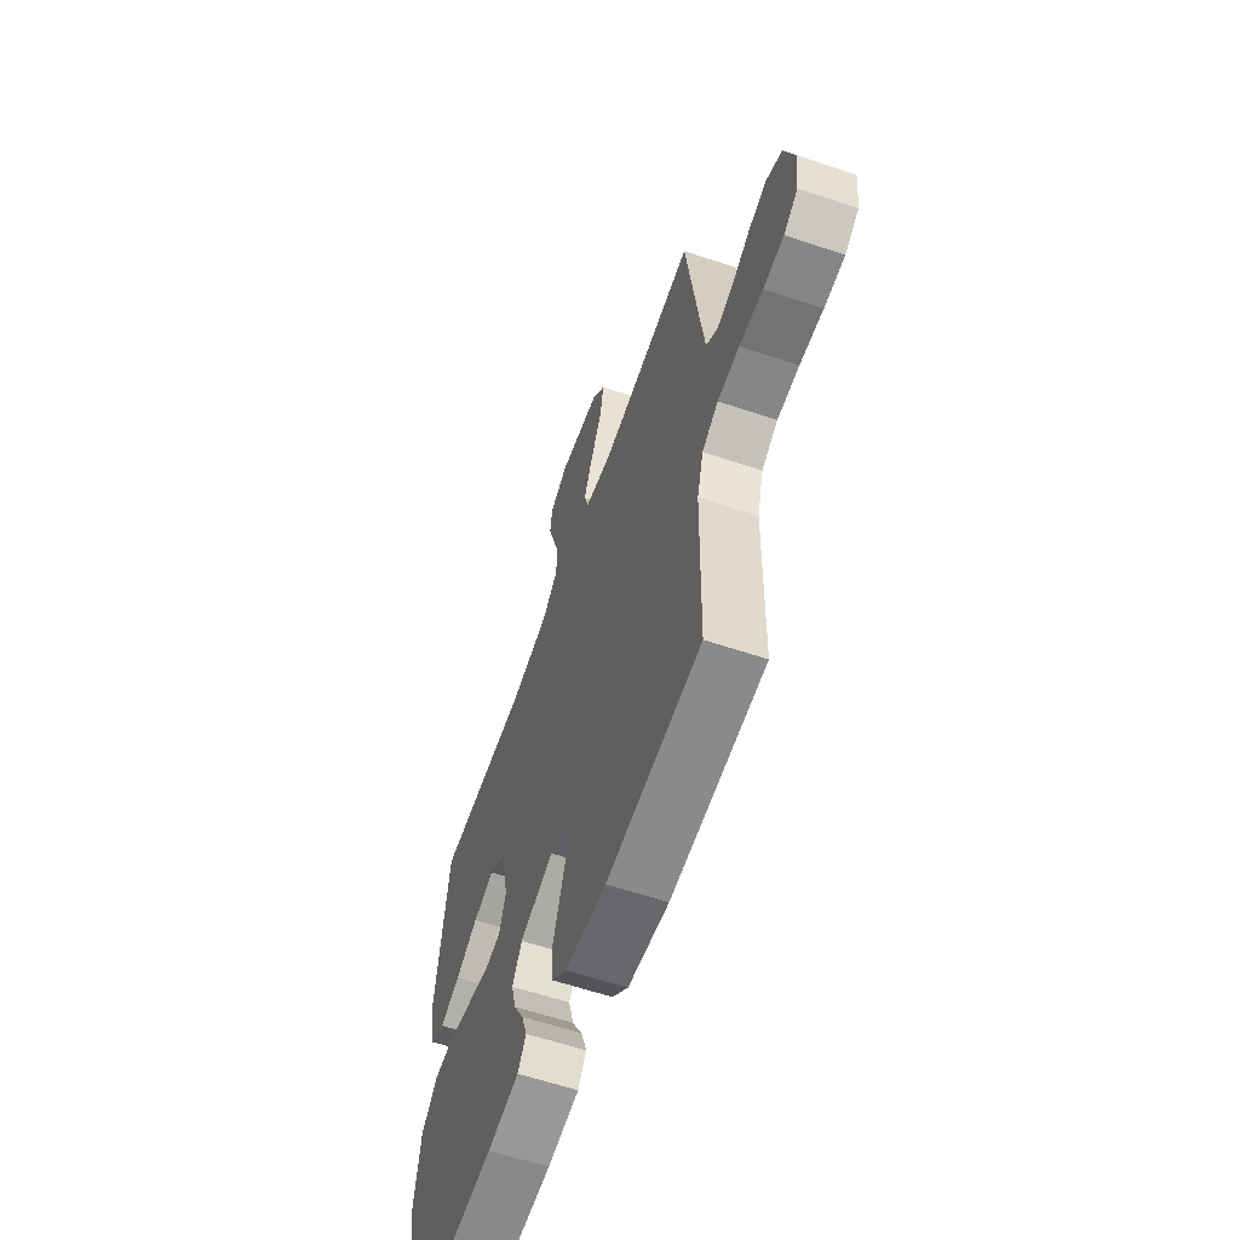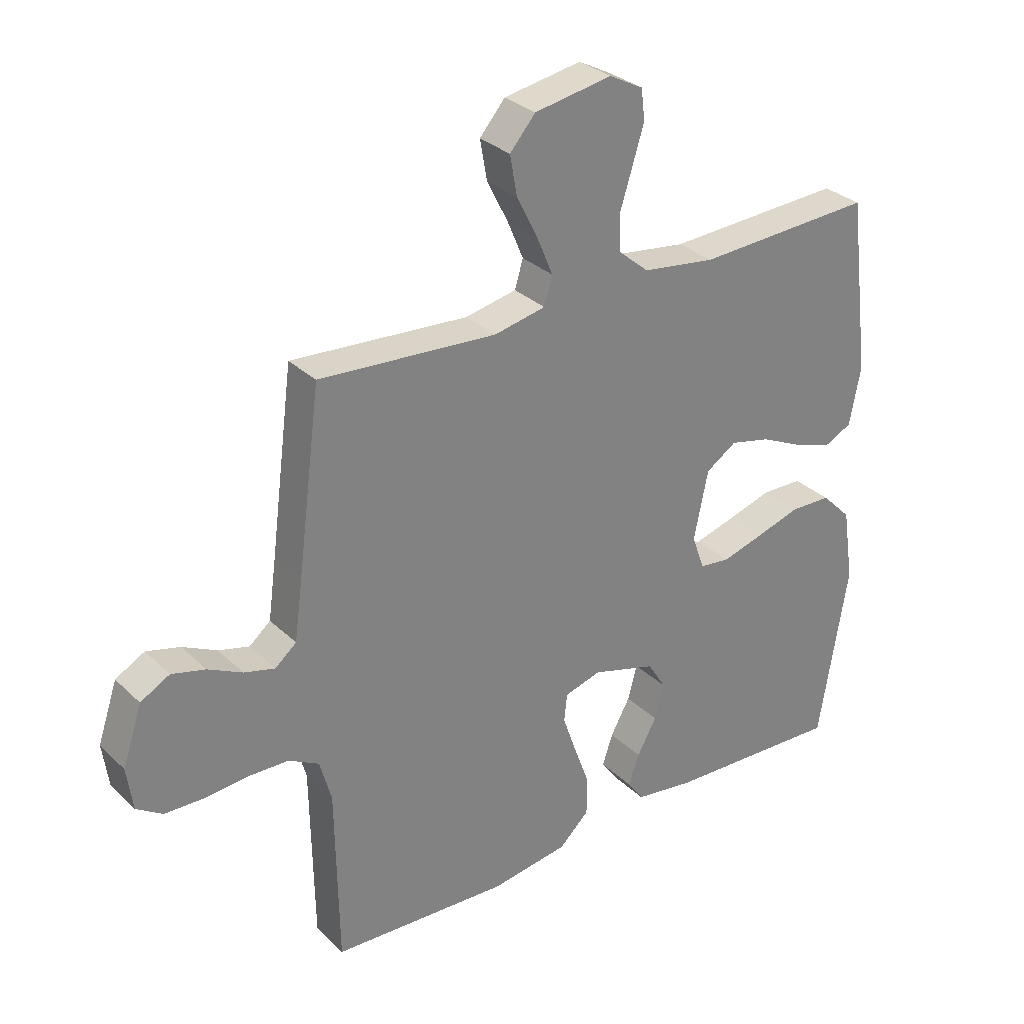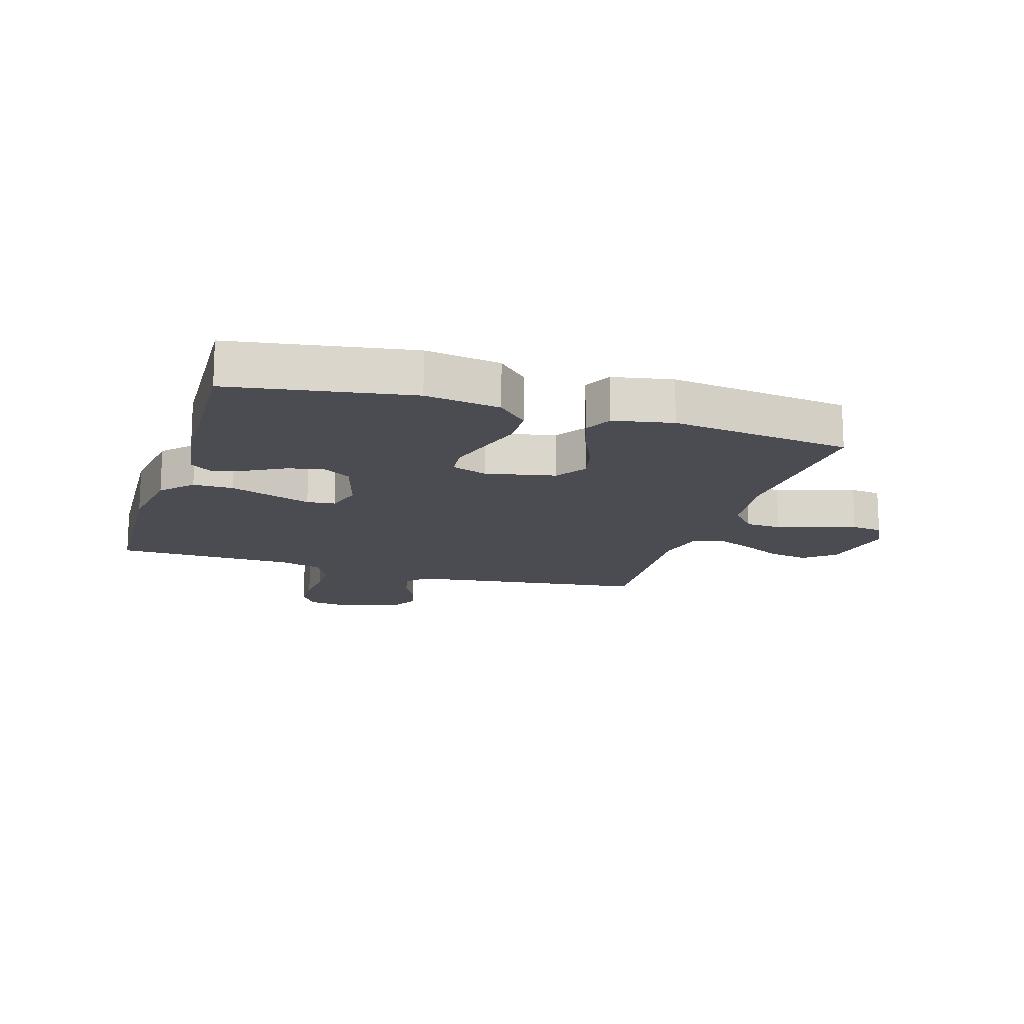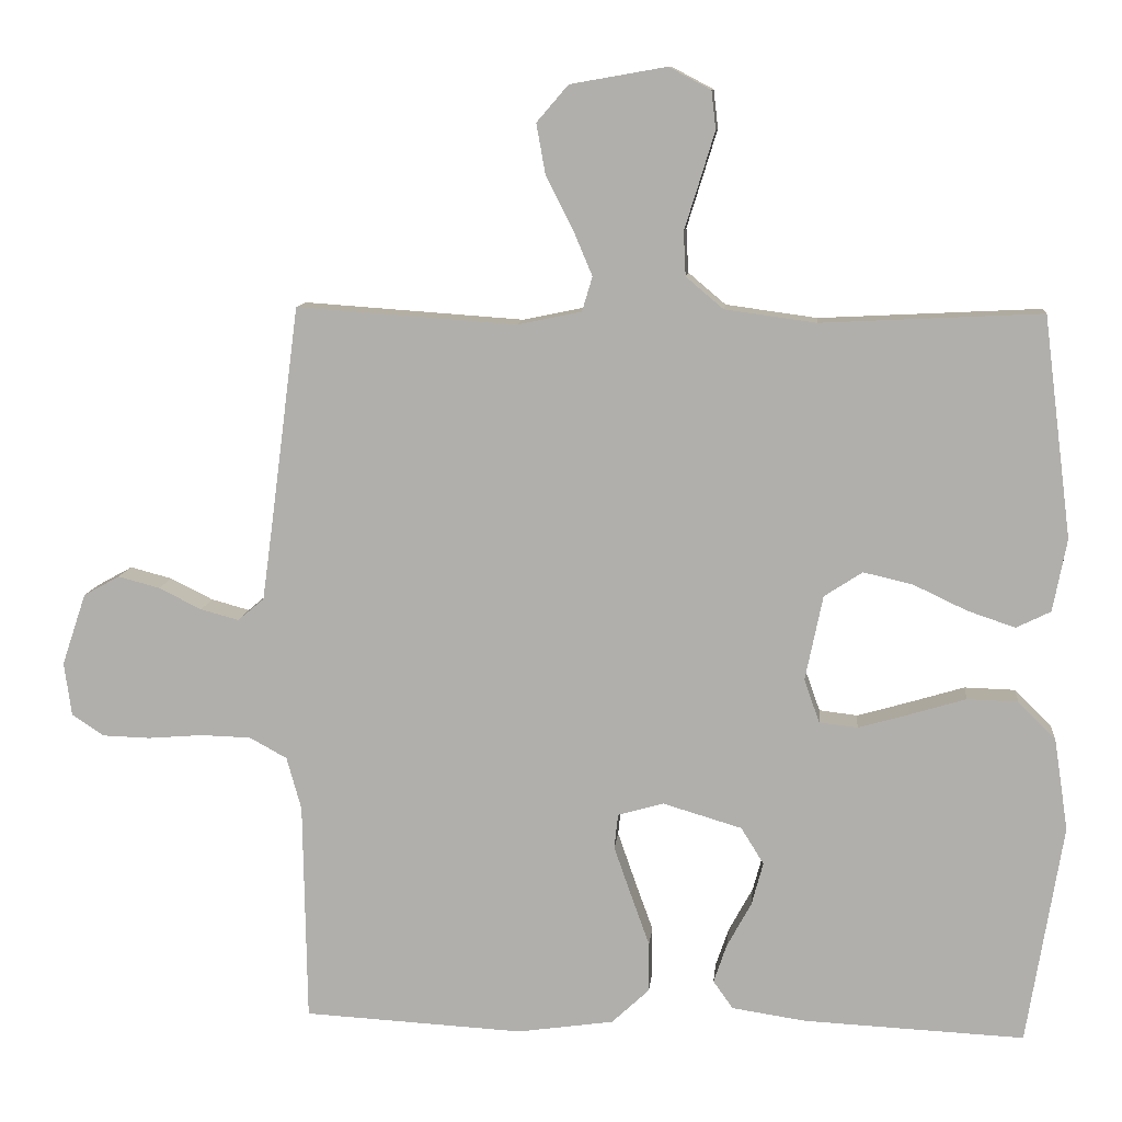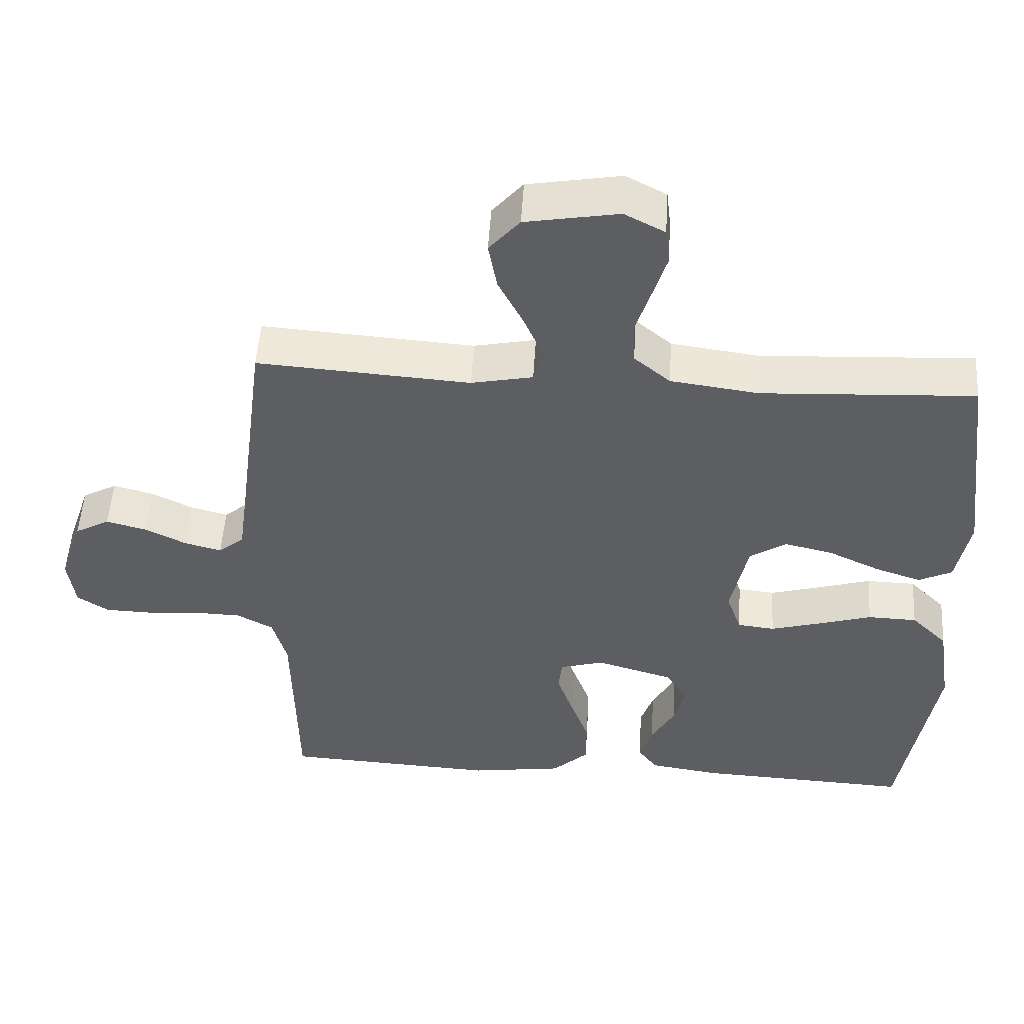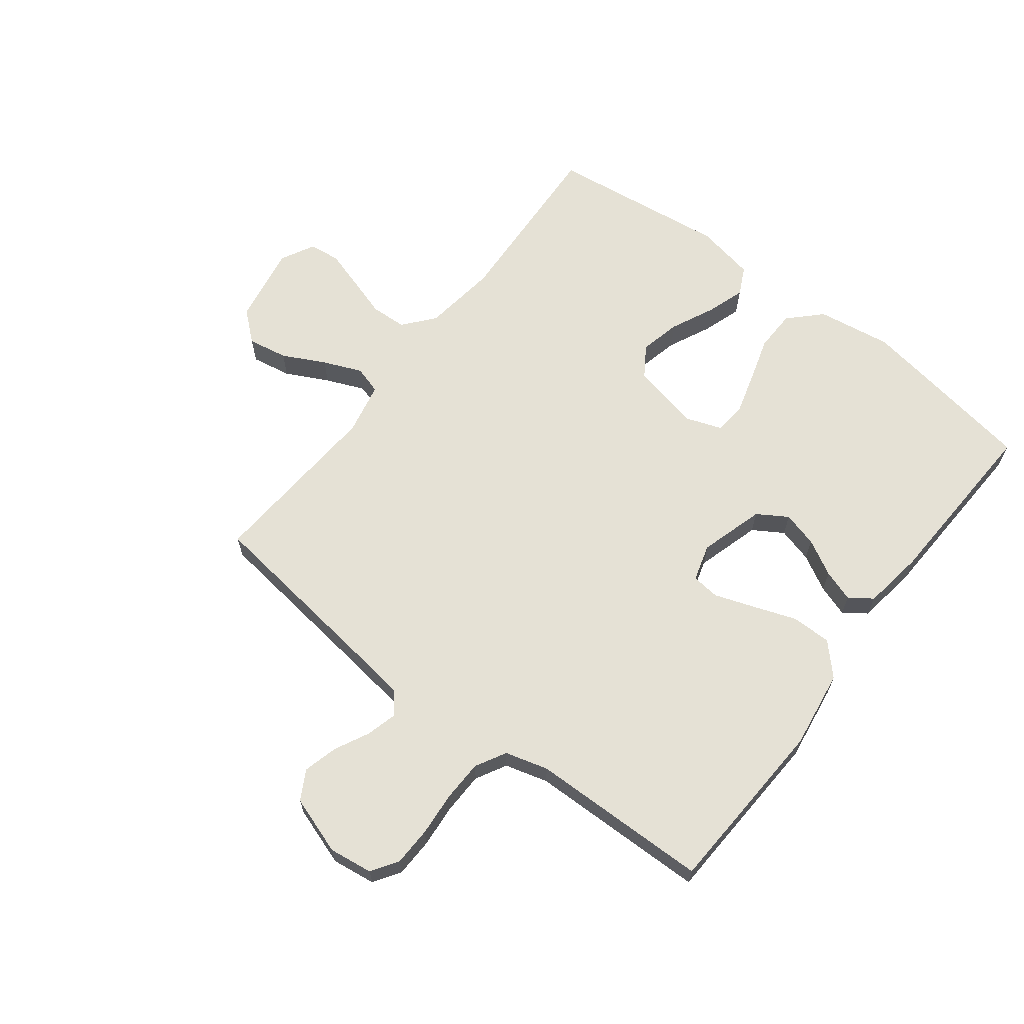
<metadata>
{"format":"obj","ext":"obj","renderer":"f3d","projection":"perspective","resolution":1024,"background":"white","views":[{"elev":-60.4,"azim":71.0,"up":"+Z"},{"elev":30.5,"azim":143.3,"up":"+Z"},{"elev":-15.4,"azim":-107.3,"up":"+Y"},{"elev":10.5,"azim":-174.4,"up":"+Z"},{"elev":51.4,"azim":-176.5,"up":"+Z"},{"elev":65.0,"azim":127.5,"up":"+Y"}]}
</metadata>
<code>
v 0.5 0.07 0.5
v 0.539 0.07 0.2
v 0.553 0.07 0.097
v 0.589 0.07 0.067
v 0.641 0.07 0.081
v 0.699 0.07 0.11
v 0.756 0.07 0.125
v 0.805 0.07 0.098
v 0.838 0.07 0
v 0.828 0.07 -0.073
v 0.784 0.07 -0.102
v 0.719 0.07 -0.104
v 0.645 0.07 -0.098
v 0.576 0.07 -0.1
v 0.525 0.07 -0.128
v 0.505 0.07 -0.2
v 0.5 0.07 -0.5
v 0.2 0.07 -0.516
v 0.069 0.07 -0.497
v 0.018 0.07 -0.449
v 0.018 0.07 -0.382
v 0.044 0.07 -0.31
v 0.067 0.07 -0.244
v 0.062 0.07 -0.197
v 0 0.07 -0.179
v -0.108 0.07 -0.211
v -0.139 0.07 -0.261
v -0.123 0.07 -0.32
v -0.09 0.07 -0.38
v -0.072 0.07 -0.433
v -0.099 0.07 -0.471
v -0.2 0.07 -0.486
v -0.5 0.07 -0.5
v -0.549 0.07 -0.2
v -0.53 0.07 -0.075
v -0.479 0.07 -0.024
v -0.41 0.07 -0.022
v -0.334 0.07 -0.045
v -0.264 0.07 -0.065
v -0.212 0.07 -0.059
v -0.191 0.07 0
v -0.215 0.07 0.116
v -0.267 0.07 0.15
v -0.335 0.07 0.134
v -0.407 0.07 0.1
v -0.472 0.07 0.078
v -0.519 0.07 0.101
v -0.538 0.07 0.2
v -0.5 0.07 0.5
v -0.2 0.07 0.485
v -0.076 0.07 0.502
v -0.025 0.07 0.545
v -0.022 0.07 0.605
v -0.043 0.07 0.672
v -0.063 0.07 0.737
v -0.057 0.07 0.789
v 0 0.07 0.819
v 0.131 0.07 0.796
v 0.174 0.07 0.746
v 0.162 0.07 0.679
v 0.126 0.07 0.608
v 0.099 0.07 0.544
v 0.113 0.07 0.497
v 0.2 0.07 0.479
v 0.5 0 0.5
v 0.539 0 0.2
v 0.553 0 0.097
v 0.589 0 0.067
v 0.641 0 0.081
v 0.699 0 0.11
v 0.756 0 0.125
v 0.805 0 0.098
v 0.838 0 0
v 0.828 0 -0.073
v 0.784 0 -0.102
v 0.719 0 -0.104
v 0.645 0 -0.098
v 0.576 0 -0.1
v 0.525 0 -0.128
v 0.505 0 -0.2
v 0.5 0 -0.5
v 0.2 0 -0.516
v 0.069 0 -0.497
v 0.018 0 -0.449
v 0.018 0 -0.382
v 0.044 0 -0.31
v 0.067 0 -0.244
v 0.062 0 -0.197
v 0 0 -0.179
v -0.108 0 -0.211
v -0.139 0 -0.261
v -0.123 0 -0.32
v -0.09 0 -0.38
v -0.072 0 -0.433
v -0.099 0 -0.471
v -0.2 0 -0.486
v -0.5 0 -0.5
v -0.549 0 -0.2
v -0.53 0 -0.075
v -0.479 0 -0.024
v -0.41 0 -0.022
v -0.334 0 -0.045
v -0.264 0 -0.065
v -0.212 0 -0.059
v -0.191 0 0
v -0.215 0 0.116
v -0.267 0 0.15
v -0.335 0 0.134
v -0.407 0 0.1
v -0.472 0 0.078
v -0.519 0 0.101
v -0.538 0 0.2
v -0.5 0 0.5
v -0.2 0 0.485
v -0.076 0 0.502
v -0.025 0 0.545
v -0.022 0 0.605
v -0.043 0 0.672
v -0.063 0 0.737
v -0.057 0 0.789
v 0 0 0.819
v 0.131 0 0.796
v 0.174 0 0.746
v 0.162 0 0.679
v 0.126 0 0.608
v 0.099 0 0.544
v 0.113 0 0.497
v 0.2 0 0.479
f 59 60 61
f 58 59 61
f 57 58 61
f 56 57 61
f 55 56 61
f 54 55 61
f 53 54 61
f 52 53 61 62
f 51 52 62 63
f 48 49 50
f 47 48 50
f 46 47 50
f 45 46 50
f 44 45 50
f 51 63 64
f 50 51 64
f 44 50 64
f 43 44 64
f 36 37 38
f 35 36 38
f 34 35 38
f 33 34 38
f 32 33 38
f 31 32 38
f 30 31 38
f 29 30 38
f 28 29 38
f 27 28 38 39
f 26 27 39 40
f 20 21 22
f 19 20 22
f 18 19 22
f 17 18 22
f 16 17 22
f 15 16 22 23
f 14 15 23 24
f 11 12 13
f 10 11 13
f 9 10 13
f 8 9 13
f 7 8 13
f 6 7 13
f 5 6 13
f 4 5 13 14
f 14 24 25
f 4 14 25
f 3 4 25
f 64 1 2
f 43 64 2
f 42 43 2
f 26 40 41
f 26 41 42
f 25 26 42
f 3 25 42
f 2 3 42
f 125 124 123
f 125 123 122
f 125 122 121
f 125 121 120
f 125 120 119
f 125 119 118
f 125 118 117
f 126 125 117 116
f 127 126 116 115
f 114 113 112
f 114 112 111
f 114 111 110
f 114 110 109
f 114 109 108
f 128 127 115
f 128 115 114
f 128 114 108
f 128 108 107
f 102 101 100
f 102 100 99
f 102 99 98
f 102 98 97
f 102 97 96
f 102 96 95
f 102 95 94
f 102 94 93
f 102 93 92
f 103 102 92 91
f 104 103 91 90
f 86 85 84
f 86 84 83
f 86 83 82
f 86 82 81
f 86 81 80
f 87 86 80 79
f 88 87 79 78
f 77 76 75
f 77 75 74
f 77 74 73
f 77 73 72
f 77 72 71
f 77 71 70
f 77 70 69
f 78 77 69 68
f 89 88 78
f 89 78 68
f 89 68 67
f 66 65 128
f 66 128 107
f 66 107 106
f 105 104 90
f 106 105 90
f 106 90 89
f 106 89 67
f 106 67 66
f 1 65 66 2
f 2 66 67 3
f 3 67 68 4
f 4 68 69 5
f 5 69 70 6
f 6 70 71 7
f 7 71 72 8
f 8 72 73 9
f 9 73 74 10
f 10 74 75 11
f 11 75 76 12
f 12 76 77 13
f 13 77 78 14
f 14 78 79 15
f 15 79 80 16
f 16 80 81 17
f 17 81 82 18
f 18 82 83 19
f 19 83 84 20
f 20 84 85 21
f 21 85 86 22
f 22 86 87 23
f 23 87 88 24
f 24 88 89 25
f 25 89 90 26
f 26 90 91 27
f 27 91 92 28
f 28 92 93 29
f 29 93 94 30
f 30 94 95 31
f 31 95 96 32
f 32 96 97 33
f 33 97 98 34
f 34 98 99 35
f 35 99 100 36
f 36 100 101 37
f 37 101 102 38
f 38 102 103 39
f 39 103 104 40
f 40 104 105 41
f 41 105 106 42
f 42 106 107 43
f 43 107 108 44
f 44 108 109 45
f 45 109 110 46
f 46 110 111 47
f 47 111 112 48
f 48 112 113 49
f 49 113 114 50
f 50 114 115 51
f 51 115 116 52
f 52 116 117 53
f 53 117 118 54
f 54 118 119 55
f 55 119 120 56
f 56 120 121 57
f 57 121 122 58
f 58 122 123 59
f 59 123 124 60
f 60 124 125 61
f 61 125 126 62
f 62 126 127 63
f 63 127 128 64
f 64 128 65 1

</code>
